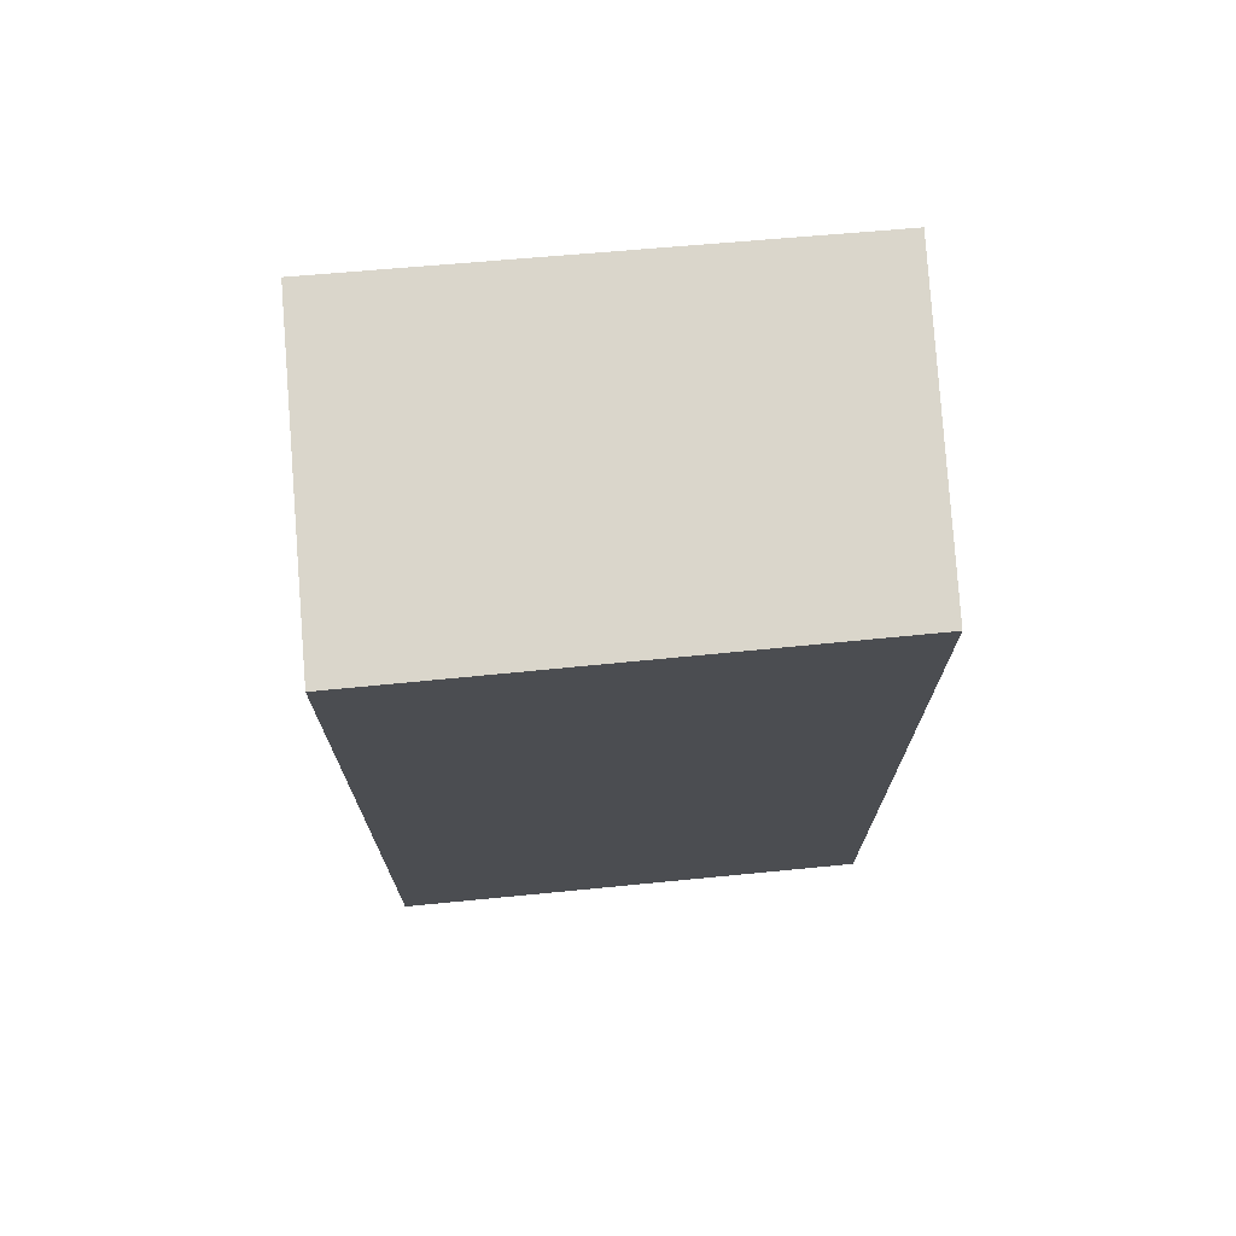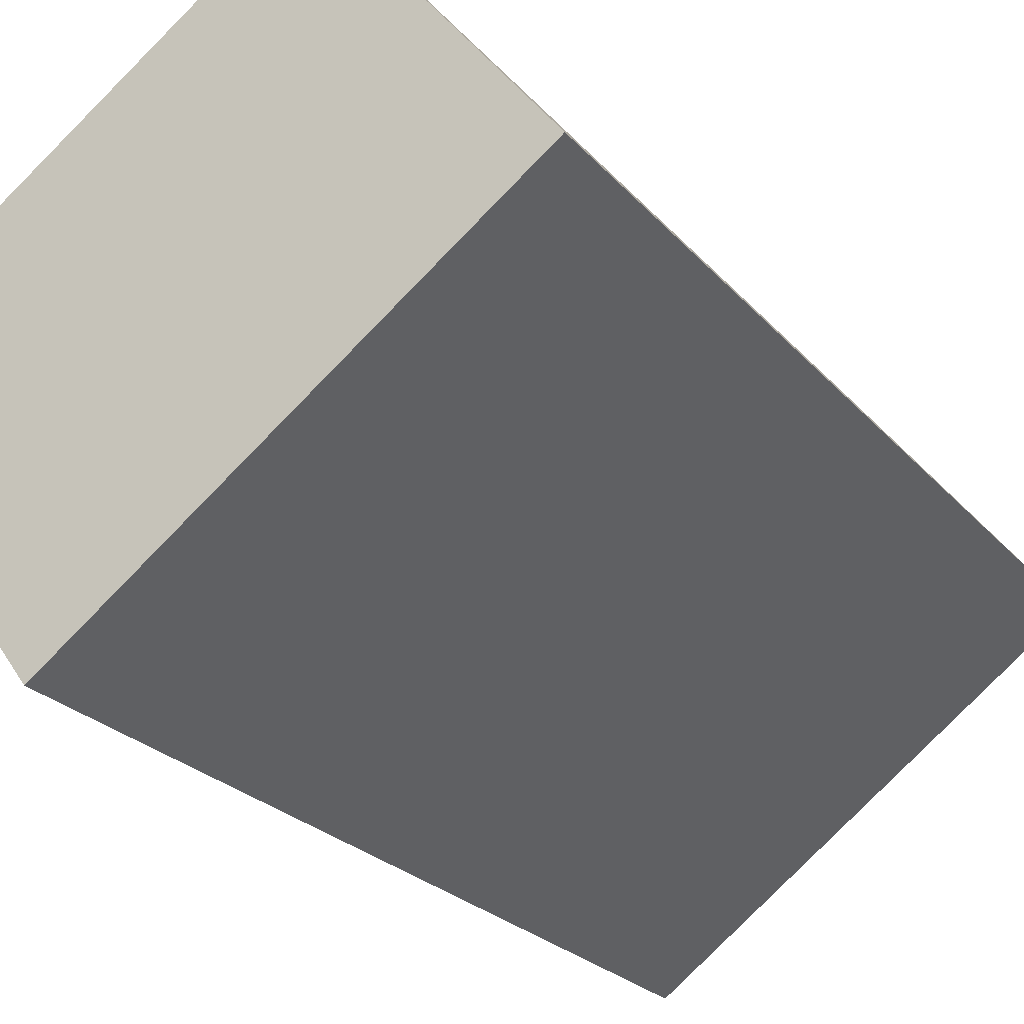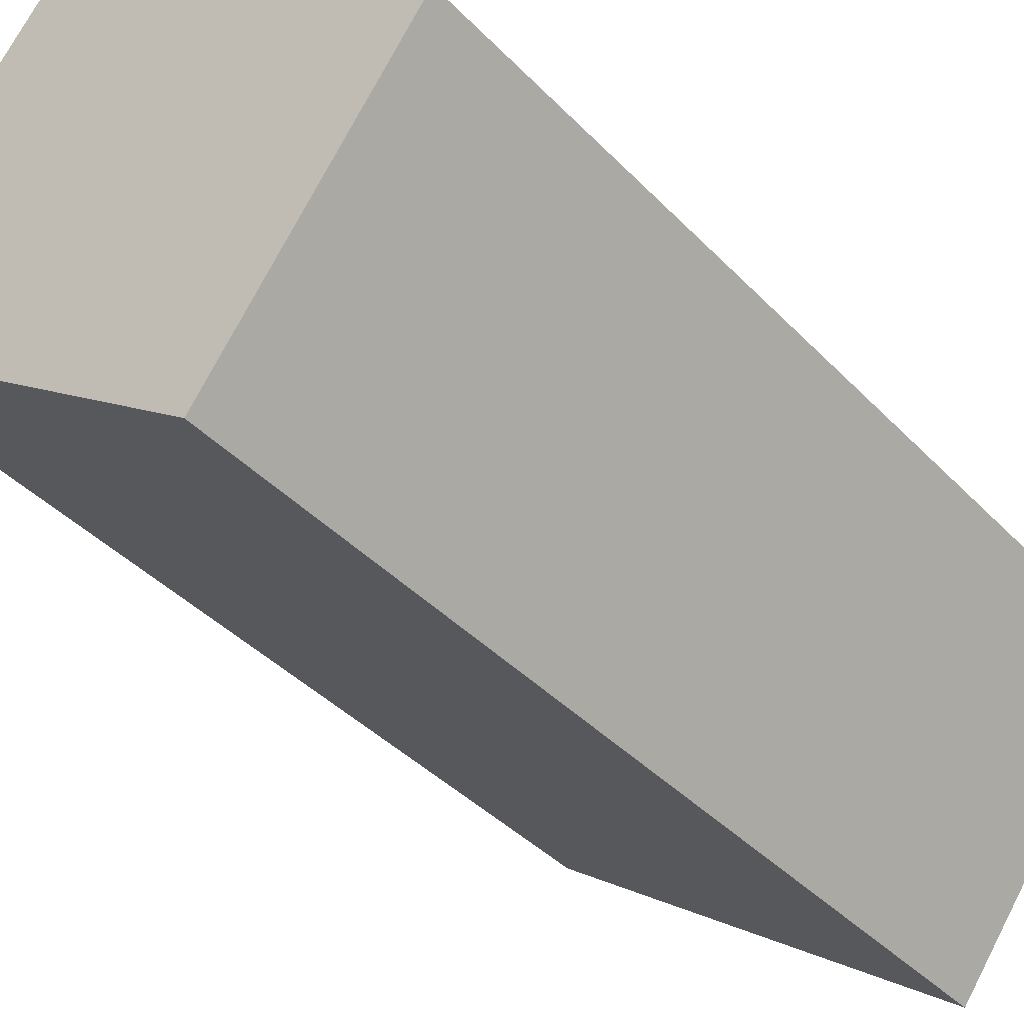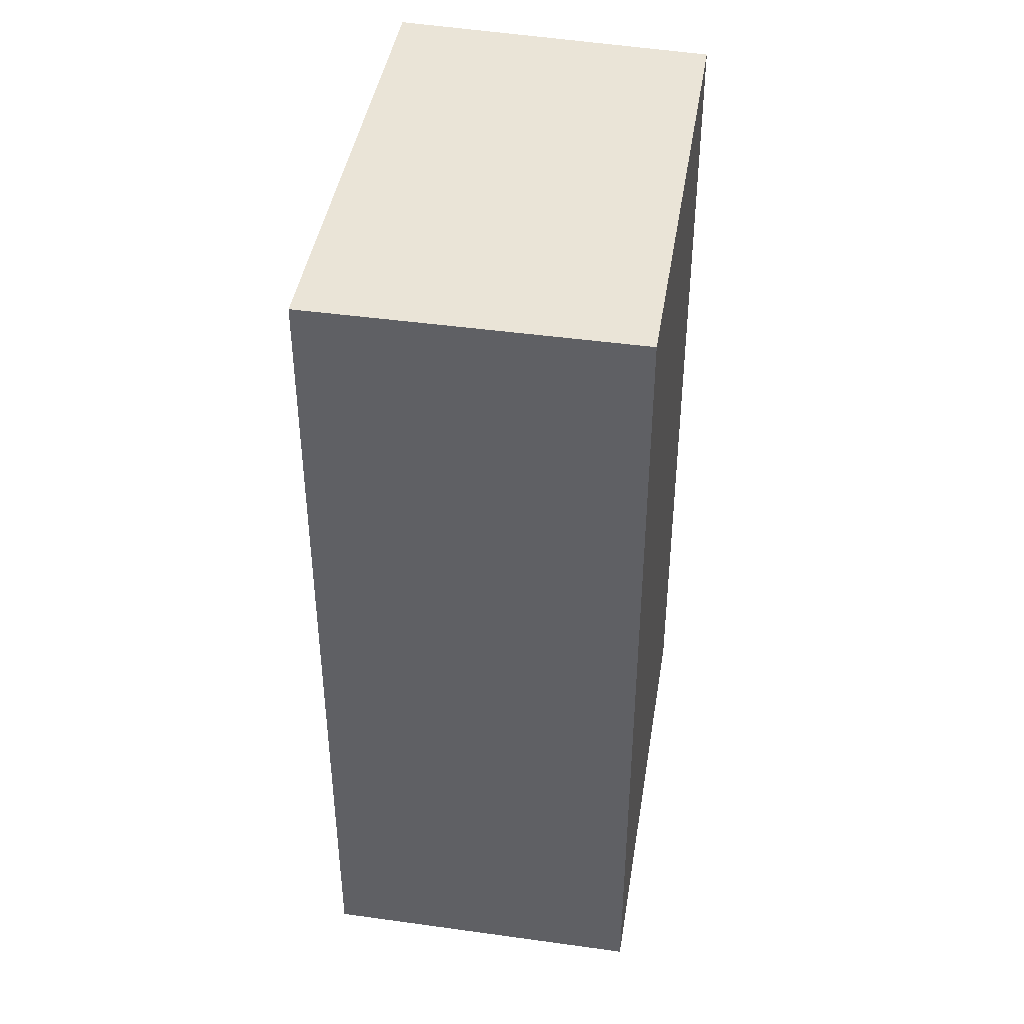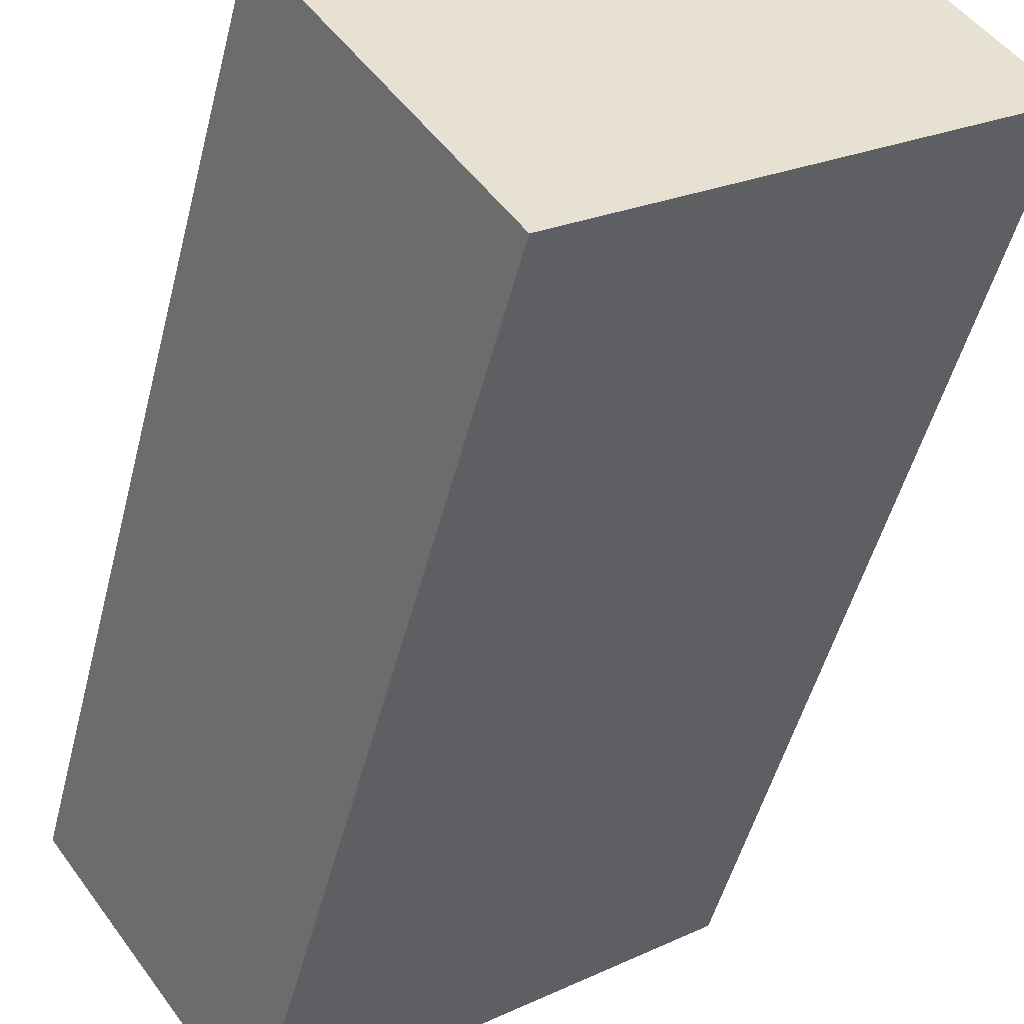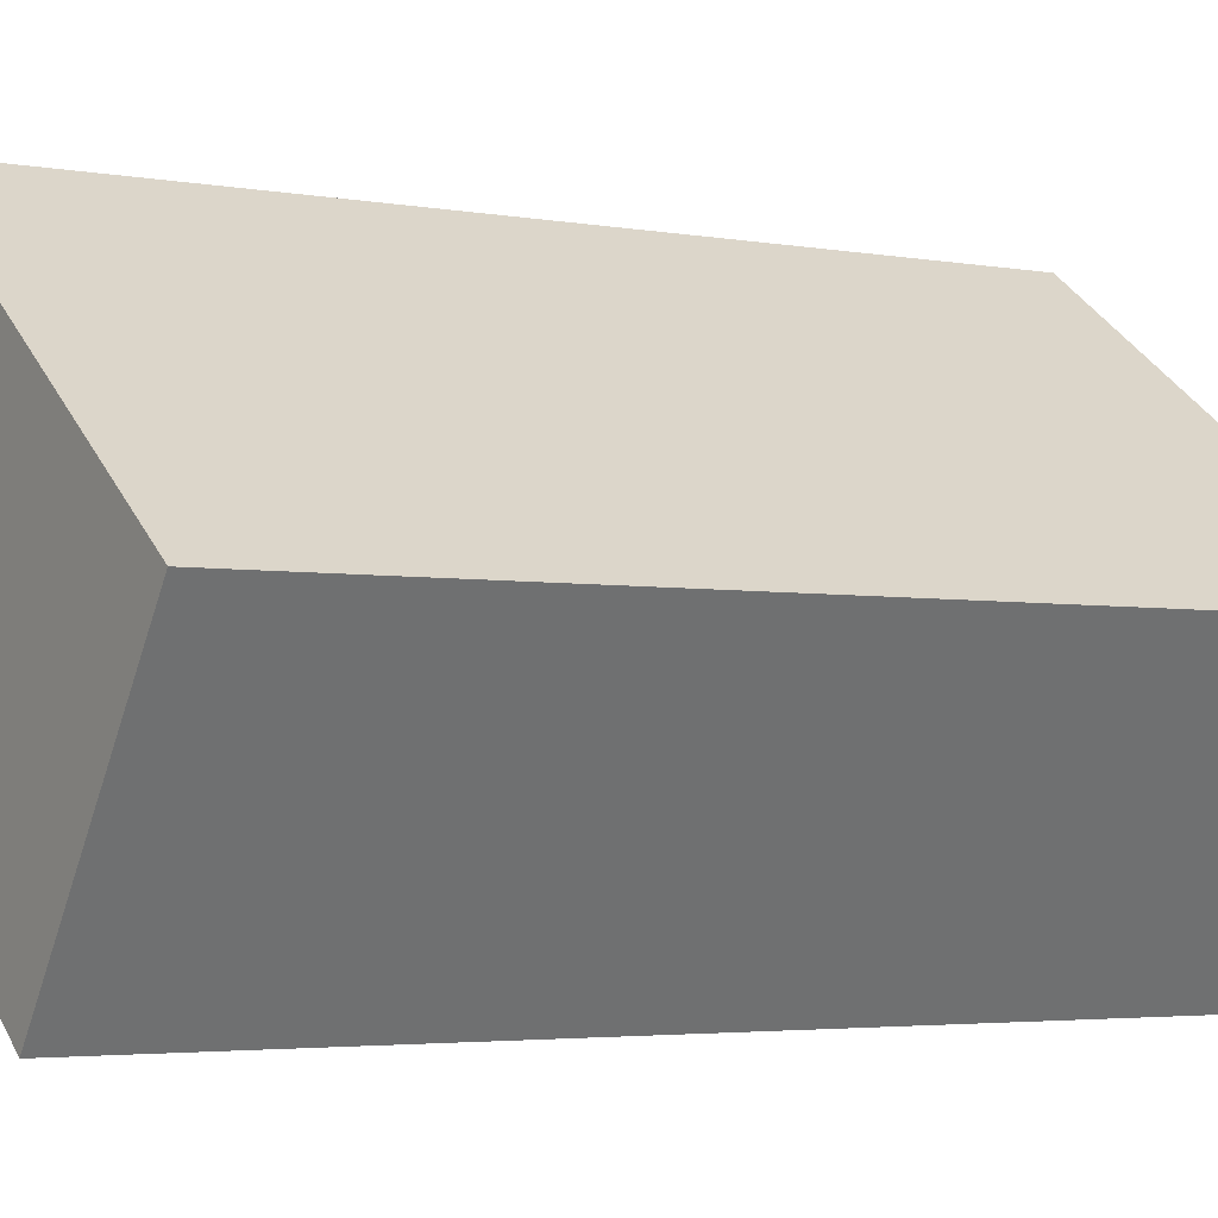
<metadata>
{"format":"obj","ext":"obj","renderer":"f3d","projection":"perspective","resolution":1024,"background":"white","views":[{"elev":73.7,"azim":-41.2,"up":"+Y"},{"elev":-23.8,"azim":29.6,"up":"+Z"},{"elev":-39.8,"azim":-141.5,"up":"+Z"},{"elev":43.7,"azim":-116.7,"up":"+Y"},{"elev":-48.9,"azim":-14.0,"up":"+Z"},{"elev":-3.5,"azim":-121.8,"up":"+Z"}]}
</metadata>
<code>
v  0 3.569 2.185e-16
v  2.324 3.569 0.107
v  0.76 3.569 -1.045
v  1.54 3.569 1.106
v  2.324 -6.552e-18 0.107
v  0.76 6.399e-17 -1.045
v  0 0 0
v  1.54 -6.772e-17 1.106
g defaultobject
f 1 2 3
f 2 1 4
f 5 3 2
f 3 5 6
f 6 1 3
f 1 6 7
f 7 4 1
f 4 7 8
f 8 2 4
f 2 8 5
f 8 6 5
f 6 8 7

</code>
